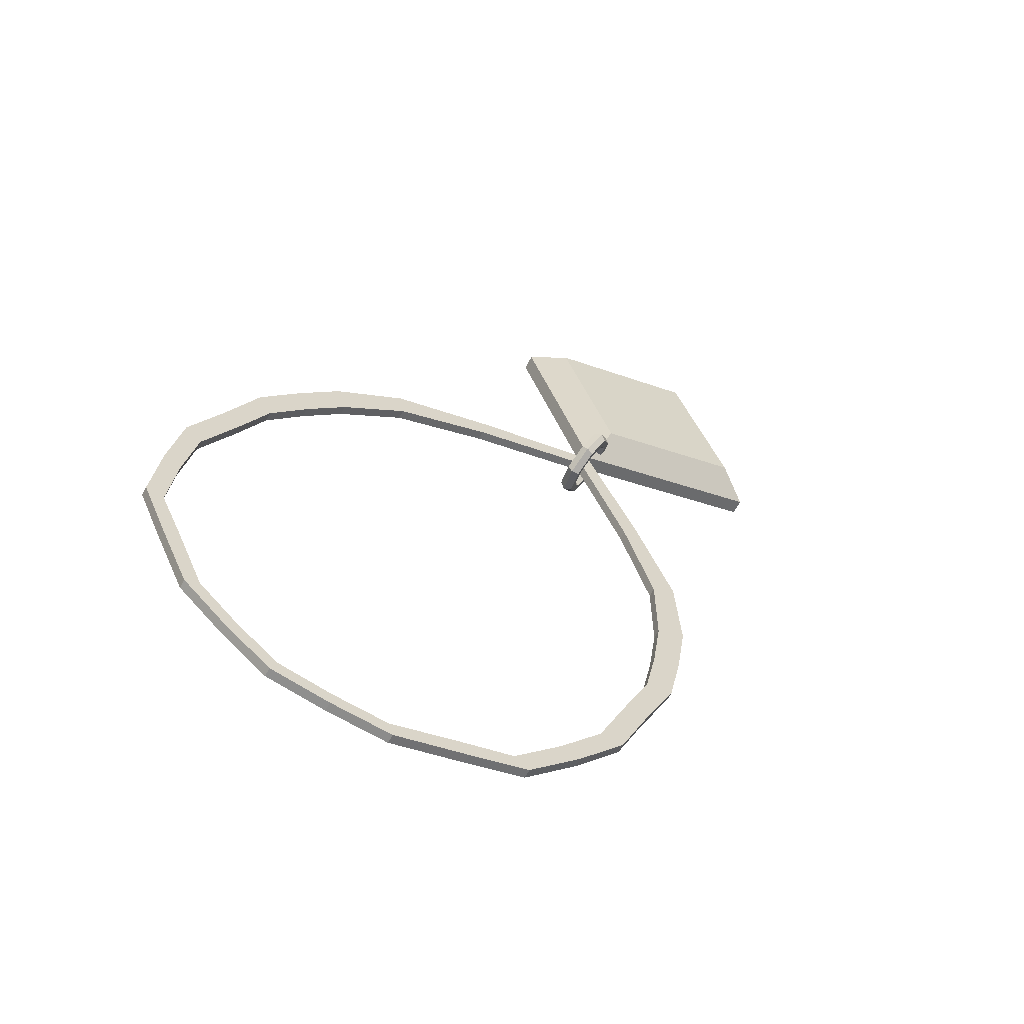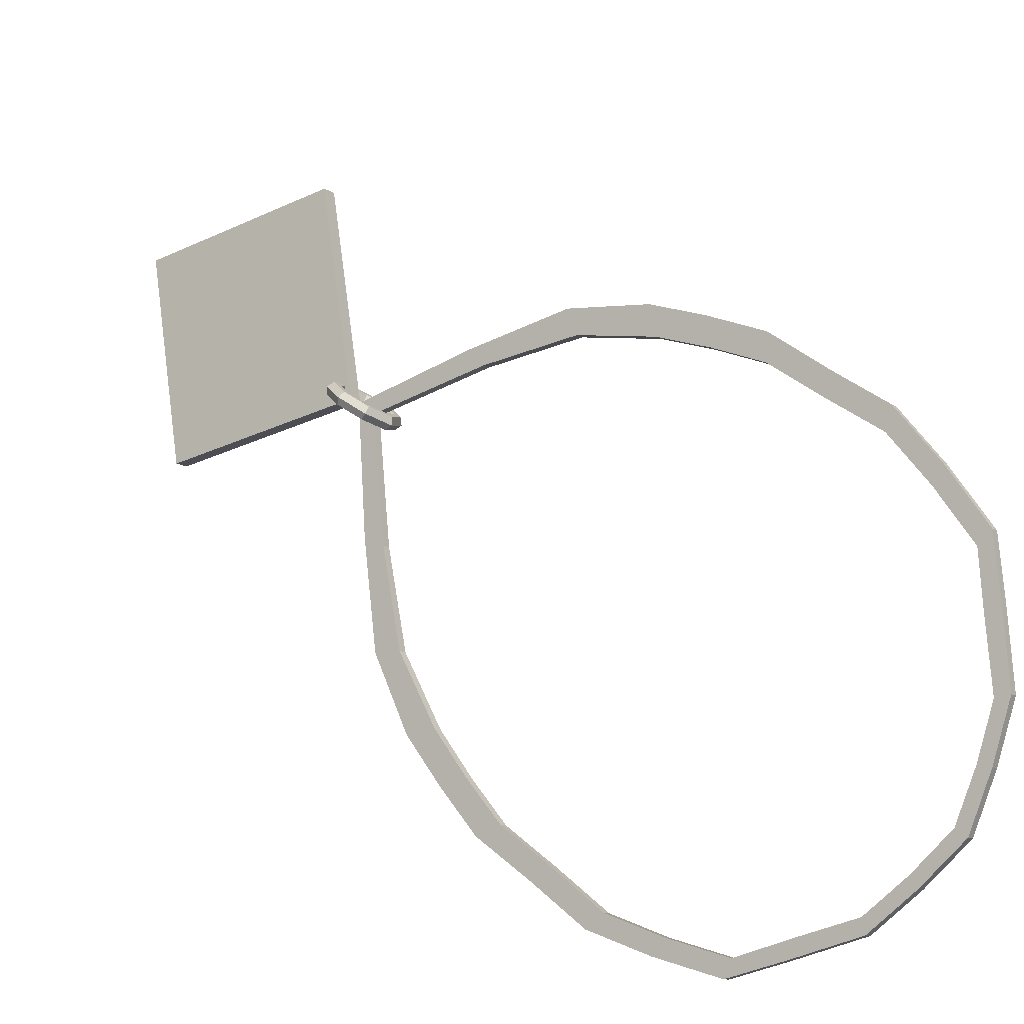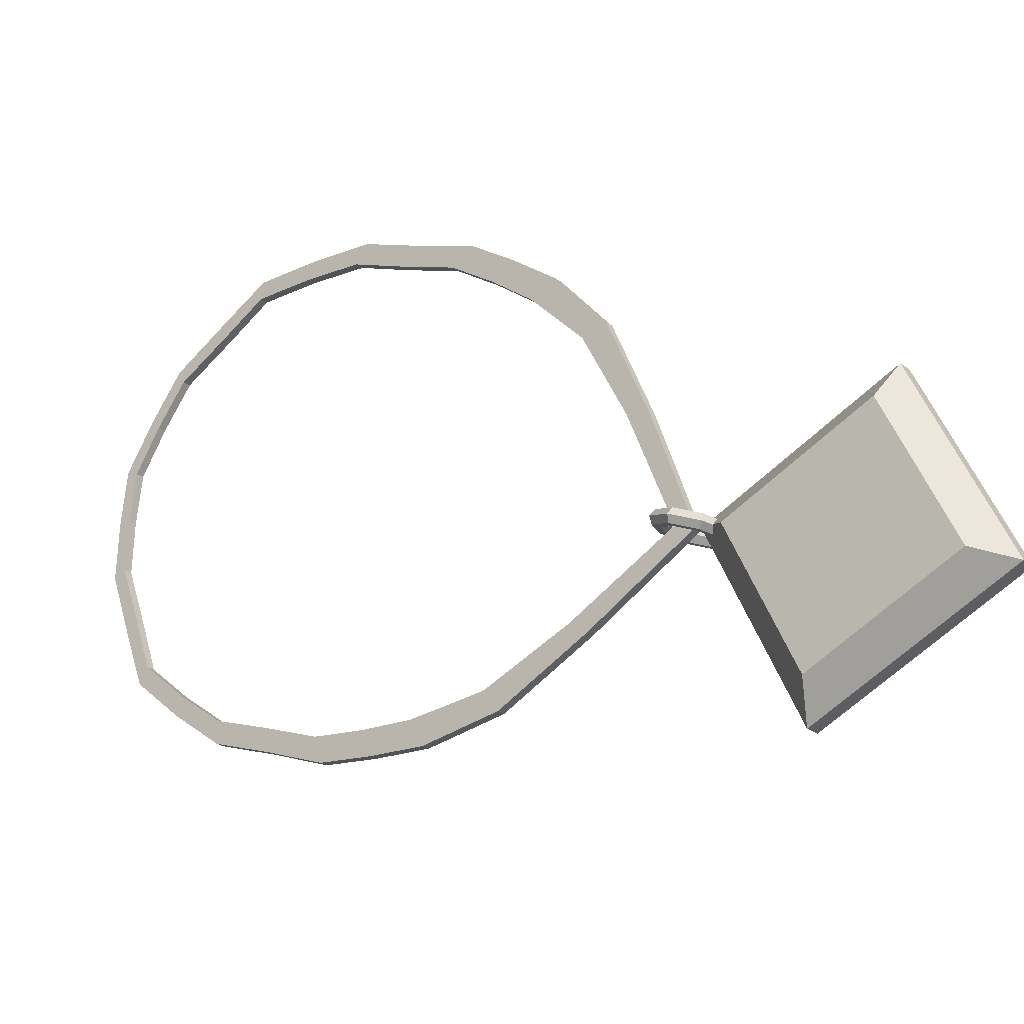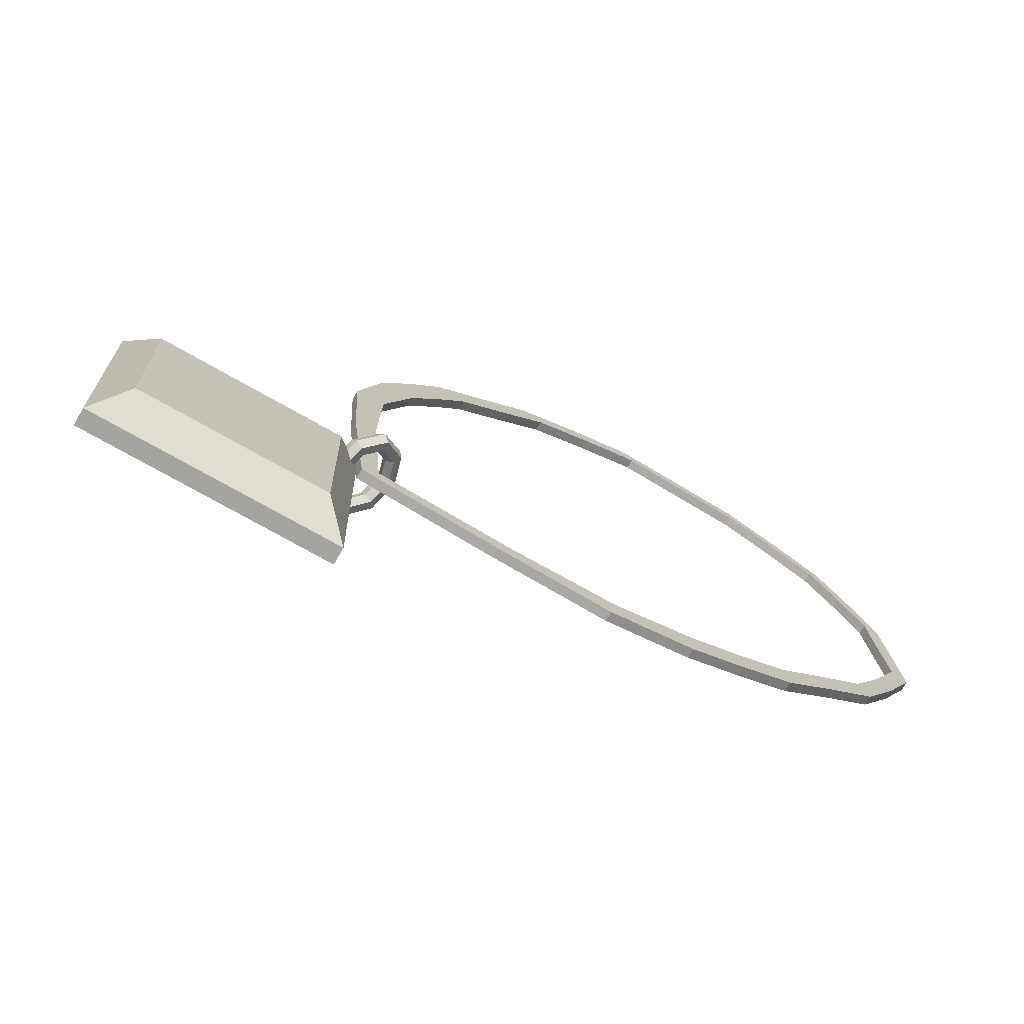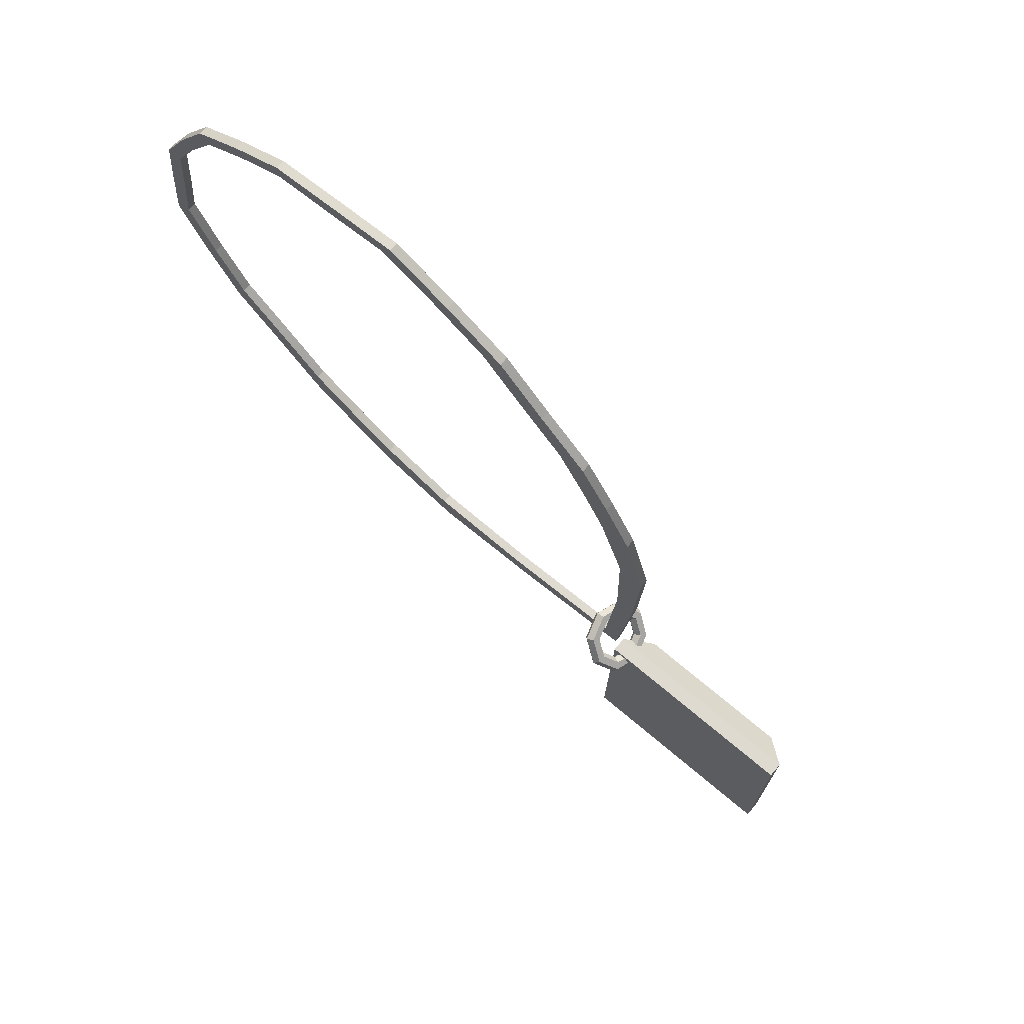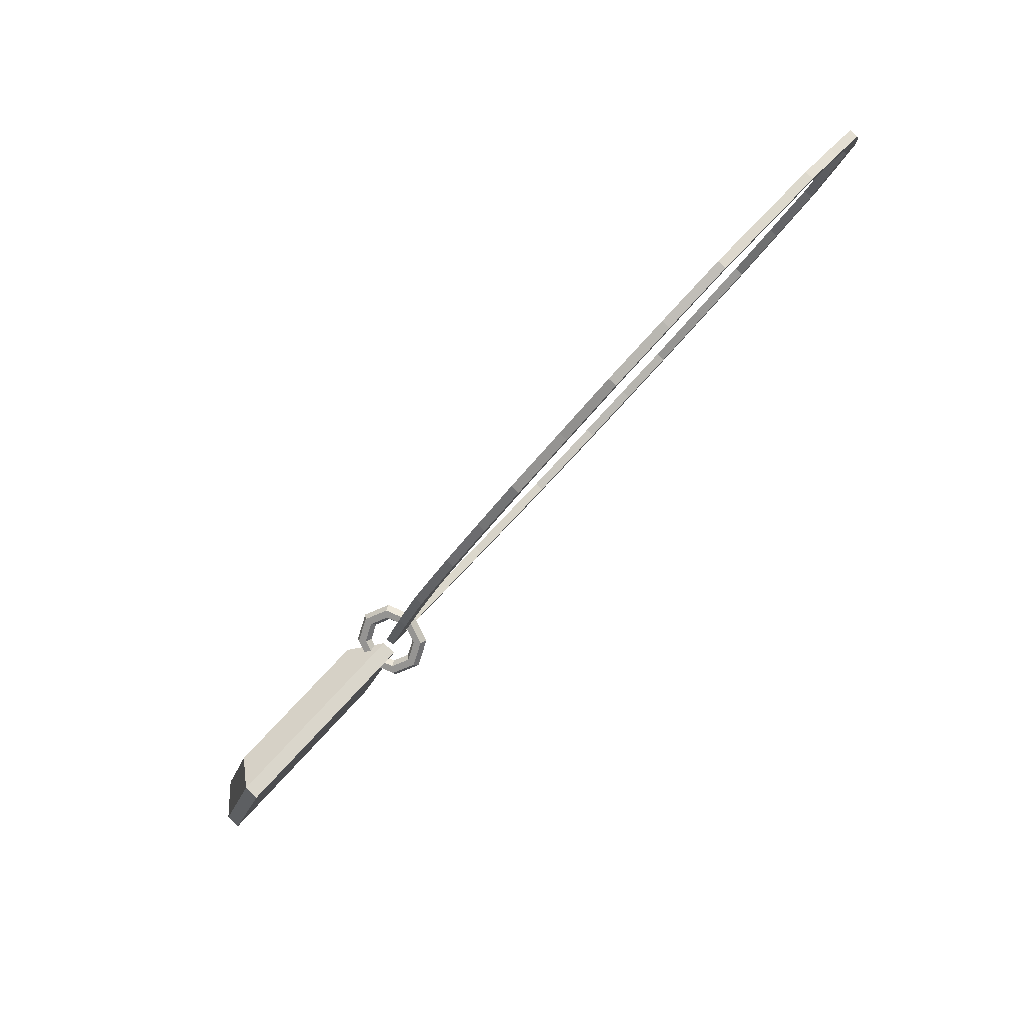
<metadata>
{"format":"obj","ext":"obj","renderer":"f3d","projection":"perspective","resolution":1024,"background":"white","views":[{"elev":72.1,"azim":-143.2,"up":"+Y"},{"elev":-80.0,"azim":61.0,"up":"+Z"},{"elev":78.4,"azim":-74.5,"up":"+Z"},{"elev":43.5,"azim":51.5,"up":"+Z"},{"elev":14.2,"azim":-123.4,"up":"+Y"},{"elev":17.7,"azim":108.2,"up":"+Y"}]}
</metadata>
<code>
o Necklace_03_Cylinder.004
v -1e-06 3.251 -2.786
v 1.013 3.037 -2.606
v 1.929 2.443 -2.107
v 2.314 1.516 -1.33
v 2.301 0.5366 -0.5079
v 2.011 -0.2775 0.1752
v 0.9038 -1.322 1.051
v -0 -1.898 1.535
v -0.9038 -1.322 1.051
v -2.011 -0.2775 0.1753
v -2.301 0.5366 -0.5079
v -2.314 1.516 -1.33
v -1.929 2.443 -2.107
v -1.013 3.037 -2.606
v 0.9221 2.962 -2.543
v -1e-06 3.155 -2.705
v 1.766 2.418 -2.087
v 2.118 1.566 -1.372
v 2.097 0.6501 -0.6031
v 1.818 -0.1194 0.0426
v 0.8649 -1.158 0.9138
v -1e-06 -1.746 1.407
v -0.8649 -1.158 0.9138
v -1.818 -0.1194 0.0426
v -2.097 0.6501 -0.6031
v -2.118 1.566 -1.372
v -1.766 2.418 -2.087
v -0.9221 2.962 -2.543
v 0.9221 3.014 -2.482
v -1e-06 3.207 -2.643
v 1.766 2.47 -2.025
v 2.118 1.618 -1.31
v 2.097 0.7018 -0.5415
v 1.818 -0.06774 0.1042
v 0.8649 -1.106 0.9754
v -1e-06 -1.694 1.469
v -0.8649 -1.106 0.9754
v -1.818 -0.06774 0.1042
v -2.097 0.7018 -0.5415
v -2.118 1.618 -1.31
v -1.766 2.47 -2.025
v -0.9221 3.014 -2.482
v 1.013 3.089 -2.545
v -1e-06 3.303 -2.724
v 1.929 2.495 -2.046
v 2.314 1.568 -1.268
v 2.301 0.5883 -0.4463
v 2.011 -0.2258 0.2369
v 0.9038 -1.27 1.113
v -0 -1.846 1.596
v -0.9038 -1.27 1.113
v -2.011 -0.2258 0.2369
v -2.301 0.5883 -0.4463
v -2.314 1.568 -1.268
v -1.929 2.495 -2.046
v -1.013 3.089 -2.545
v 1.492 -0.6386 0.4782
v 1.633 -0.7995 0.6133
v 1.492 -0.5869 0.5398
v 1.633 -0.7478 0.6749
v -1.492 -0.6386 0.4782
v -1.633 -0.7995 0.6133
v -1.492 -0.5869 0.5398
v -1.633 -0.7478 0.6749
v 1.974 0.2653 -0.2803
v 2.17 0.1295 -0.1663
v 1.974 0.317 -0.2187
v 2.17 0.1812 -0.1047
v -1.974 0.2653 -0.2803
v -2.17 0.1295 -0.1663
v -1.974 0.317 -0.2187
v -2.17 0.1812 -0.1047
v 2.101 1.108 -0.9874
v 2.299 1.026 -0.9188
v 2.101 1.16 -0.9257
v 2.299 1.078 -0.8572
v -2.101 1.108 -0.9874
v -2.299 1.026 -0.9188
v -2.101 1.16 -0.9257
v -2.299 1.078 -0.8572
v 1.964 1.992 -1.729
v 2.146 1.979 -1.719
v 1.964 2.044 -1.668
v 2.146 2.031 -1.657
v -1.964 1.992 -1.729
v -2.146 1.979 -1.719
v -1.964 2.044 -1.668
v -2.146 2.031 -1.657
v 1.377 2.664 -2.293
v 1.516 2.716 -2.336
v 1.377 2.716 -2.232
v 1.516 2.767 -2.275
v -1.377 2.664 -2.293
v -1.516 2.716 -2.336
v -1.377 2.716 -2.232
v -1.516 2.767 -2.275
v -0.4611 3.075 -2.638
v -0.5064 3.161 -2.71
v -0.4611 3.127 -2.577
v -0.5064 3.213 -2.649
v 0.4611 3.075 -2.638
v 0.5064 3.161 -2.71
v 0.4611 3.127 -2.577
v 0.5064 3.213 -2.649
v -1e-06 -3.631 3.355
v 1.051 -2.821 2.686
v -1.051 -2.821 2.686
v -1e-06 -2.011 2.017
v -1.388 -2.963 2.513
v -1e-06 -4.034 3.397
v 1.388 -2.963 2.513
v -1e-06 -1.892 1.629
v -1.388 -3.05 2.408
v -1e-06 -4.121 3.292
v 1.388 -3.05 2.408
v -1e-06 -1.979 1.524
v 1e-06 -2.077 1.268
v 0.06234 -2.054 1.296
v 0.06234 -2.008 1.351
v 1e-06 -1.985 1.378
v -0.06234 -2.008 1.351
v -0.06234 -2.054 1.296
v 1e-06 -1.815 1.185
v 0.06234 -1.818 1.221
v 0.06234 -1.824 1.293
v 1e-06 -1.827 1.329
v -0.06234 -1.824 1.293
v -0.06234 -1.818 1.221
v 1e-06 -1.57 1.313
v 0.06234 -1.598 1.336
v 0.06234 -1.653 1.382
v 1e-06 -1.681 1.405
v -0.06234 -1.653 1.382
v -0.06234 -1.598 1.336
v 1e-06 -1.487 1.575
v 0.06234 -1.523 1.572
v 0.06234 -1.595 1.566
v 1e-06 -1.631 1.563
v -0.06234 -1.595 1.566
v -0.06234 -1.523 1.572
v 1e-06 -1.615 1.82
v 0.06234 -1.638 1.792
v 0.06234 -1.684 1.737
v 1e-06 -1.707 1.709
v -0.06234 -1.684 1.737
v -0.06234 -1.638 1.792
v 1e-06 -1.877 1.902
v 0.06234 -1.874 1.867
v 0.06234 -1.868 1.795
v 1e-06 -1.865 1.759
v -0.06234 -1.868 1.795
v -0.06234 -1.874 1.867
v 1e-06 -2.122 1.775
v 0.06234 -2.094 1.752
v 0.06234 -2.039 1.706
v 1e-06 -2.011 1.683
v -0.06234 -2.039 1.706
v -0.06234 -2.094 1.752
v 1e-06 -2.205 1.512
v 0.06234 -2.169 1.516
v 0.06234 -2.097 1.522
v 1e-06 -2.061 1.525
v -0.06234 -2.097 1.522
v -0.06234 -2.169 1.516
f 90 17 89
f 25 71 69
f 9 64 62
f 24 63 61
f 9 50 51
f 23 36 22
f 7 50 8
f 21 36 35
f 58 48 60
f 21 59 57
f 5 68 66
f 65 34 67
f 4 76 74
f 19 75 73
f 3 84 82
f 29 104 103
f 31 92 91
f 32 84 83
f 33 76 75
f 34 68 67
f 35 60 59
f 36 49 35
f 36 51 50
f 63 52 64
f 71 53 72
f 79 54 80
f 87 55 88
f 95 56 96
f 30 100 99
f 10 72 70
f 26 79 77
f 11 80 78
f 27 87 85
f 12 88 86
f 28 95 93
f 13 96 94
f 97 30 99
f 15 103 101
f 14 100 98
f 1 104 102
f 89 31 91
f 2 92 90
f 18 83 81
f 82 18 81
f 74 19 73
f 66 20 65
f 58 21 57
f 7 22 21
f 9 22 8
f 10 61 62
f 11 69 70
f 12 77 78
f 13 85 86
f 14 93 94
f 98 16 97
f 102 15 101
f 6 57 20
f 59 48 34
f 57 34 20
f 58 49 7
f 62 23 9
f 37 64 51
f 61 37 23
f 62 52 10
f 5 65 19
f 67 47 33
f 19 67 33
f 6 68 48
f 70 24 10
f 70 53 11
f 38 72 52
f 24 71 38
f 4 73 18
f 75 46 32
f 73 32 18
f 74 47 5
f 78 25 11
f 78 54 12
f 77 39 25
f 39 80 53
f 3 81 17
f 17 83 31
f 83 45 31
f 82 46 4
f 86 26 12
f 13 88 55
f 85 40 26
f 40 88 54
f 90 45 3
f 15 91 29
f 91 43 29
f 2 89 15
f 94 27 13
f 14 96 56
f 93 41 27
f 41 96 55
f 98 28 14
f 98 44 1
f 97 42 28
f 42 100 56
f 102 16 1
f 102 43 2
f 101 30 16
f 30 104 44
f 117 124 118
f 124 119 118
f 119 126 120
f 126 121 120
f 121 128 122
f 128 117 122
f 129 124 123
f 130 125 124
f 131 126 125
f 126 133 127
f 133 128 127
f 128 129 123
f 135 130 129
f 130 137 131
f 137 132 131
f 132 139 133
f 139 134 133
f 134 135 129
f 135 142 136
f 142 137 136
f 143 138 137
f 138 145 139
f 145 140 139
f 140 141 135
f 147 142 141
f 148 143 142
f 143 150 144
f 150 145 144
f 151 146 145
f 152 141 146
f 147 154 148
f 154 149 148
f 149 156 150
f 156 151 150
f 151 158 152
f 152 153 147
f 159 154 153
f 154 161 155
f 155 162 156
f 156 163 157
f 163 158 157
f 164 153 158
f 159 118 160
f 118 161 160
f 119 162 161
f 162 121 163
f 163 122 164
f 122 159 164
f 90 3 17
f 25 39 71
f 9 51 64
f 24 38 63
f 9 8 50
f 23 37 36
f 7 49 50
f 21 22 36
f 58 6 48
f 21 35 59
f 5 47 68
f 65 20 34
f 4 46 76
f 19 33 75
f 3 45 84
f 29 43 104
f 31 45 92
f 32 46 84
f 33 47 76
f 34 48 68
f 35 49 60
f 36 50 49
f 36 37 51
f 63 38 52
f 71 39 53
f 79 40 54
f 87 41 55
f 95 42 56
f 30 44 100
f 10 52 72
f 26 40 79
f 11 53 80
f 27 41 87
f 12 54 88
f 28 42 95
f 13 55 96
f 97 16 30
f 15 29 103
f 14 56 100
f 1 44 104
f 89 17 31
f 2 43 92
f 18 32 83
f 82 4 18
f 74 5 19
f 66 6 20
f 58 7 21
f 7 8 22
f 9 23 22
f 10 24 61
f 11 25 69
f 12 26 77
f 13 27 85
f 14 28 93
f 98 1 16
f 102 2 15
f 6 58 57
f 59 60 48
f 57 59 34
f 58 60 49
f 62 61 23
f 37 63 64
f 61 63 37
f 62 64 52
f 5 66 65
f 67 68 47
f 19 65 67
f 6 66 68
f 70 69 24
f 70 72 53
f 38 71 72
f 24 69 71
f 4 74 73
f 75 76 46
f 73 75 32
f 74 76 47
f 78 77 25
f 78 80 54
f 77 79 39
f 39 79 80
f 3 82 81
f 17 81 83
f 83 84 45
f 82 84 46
f 86 85 26
f 13 86 88
f 85 87 40
f 40 87 88
f 90 92 45
f 15 89 91
f 91 92 43
f 2 90 89
f 94 93 27
f 14 94 96
f 93 95 41
f 41 95 96
f 98 97 28
f 98 100 44
f 97 99 42
f 42 99 100
f 102 101 16
f 102 104 43
f 101 103 30
f 30 103 104
f 117 123 124
f 124 125 119
f 119 125 126
f 126 127 121
f 121 127 128
f 128 123 117
f 129 130 124
f 130 131 125
f 131 132 126
f 126 132 133
f 133 134 128
f 128 134 129
f 135 136 130
f 130 136 137
f 137 138 132
f 132 138 139
f 139 140 134
f 134 140 135
f 135 141 142
f 142 143 137
f 143 144 138
f 138 144 145
f 145 146 140
f 140 146 141
f 147 148 142
f 148 149 143
f 143 149 150
f 150 151 145
f 151 152 146
f 152 147 141
f 147 153 154
f 154 155 149
f 149 155 156
f 156 157 151
f 151 157 158
f 152 158 153
f 159 160 154
f 154 160 161
f 155 161 162
f 156 162 163
f 163 164 158
f 164 159 153
f 159 117 118
f 118 119 161
f 119 120 162
f 162 120 121
f 163 121 122
f 122 117 159
f 106 107 105
f 115 112 111
f 111 108 106
f 107 110 105
f 112 107 108
f 105 111 106
f 113 115 114
f 113 110 109
f 116 109 112
f 110 115 111
f 106 108 107
f 115 116 112
f 111 112 108
f 107 109 110
f 112 109 107
f 105 110 111
f 113 116 115
f 113 114 110
f 116 113 109
f 110 114 115

</code>
